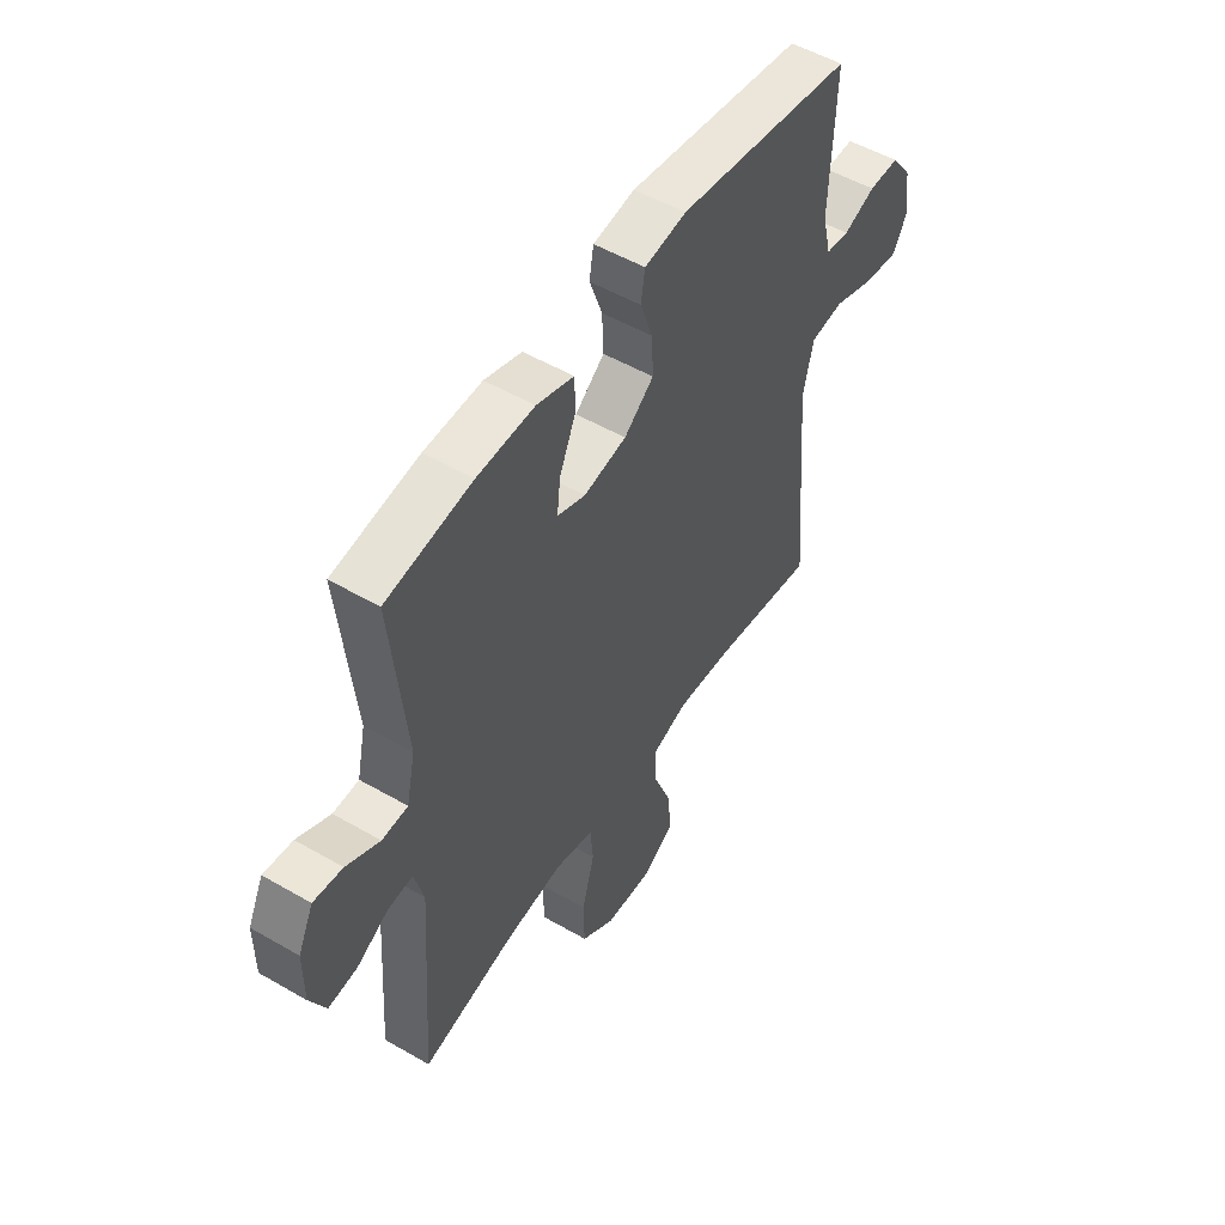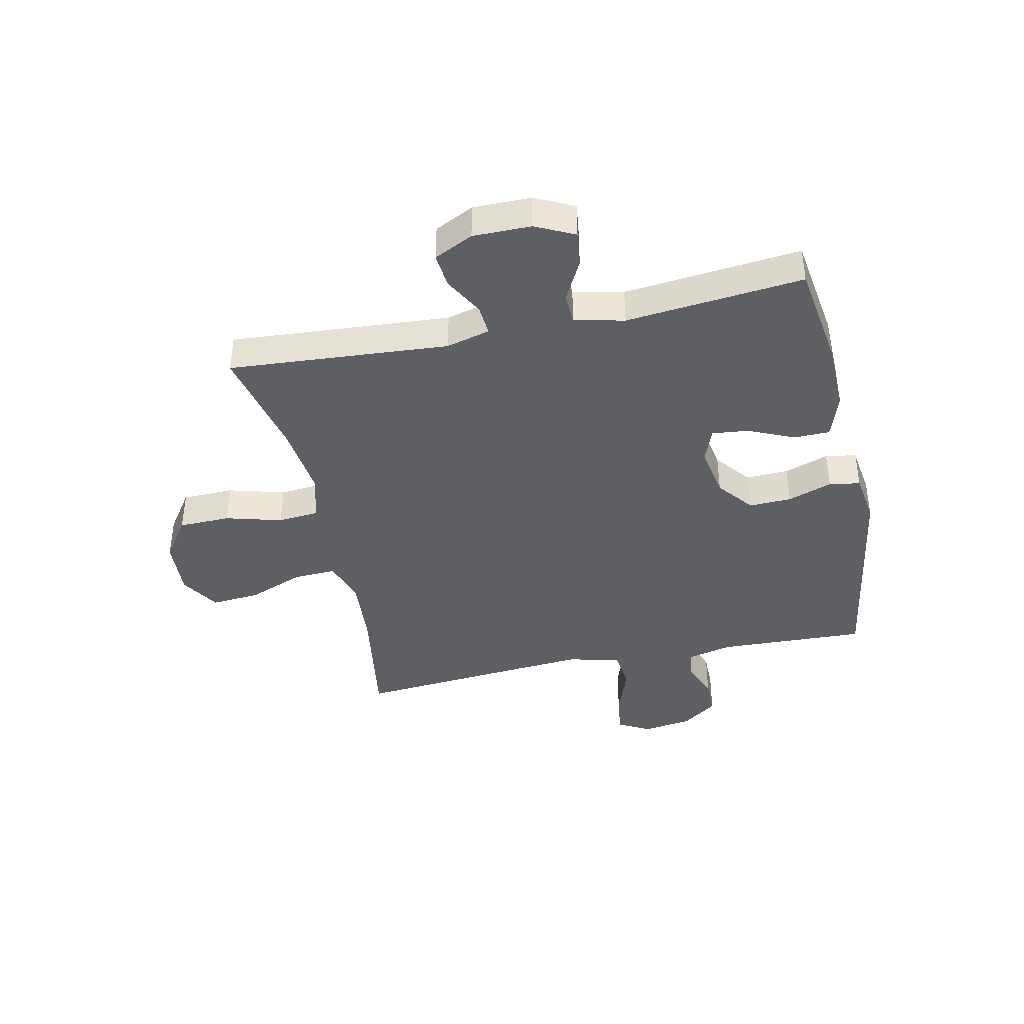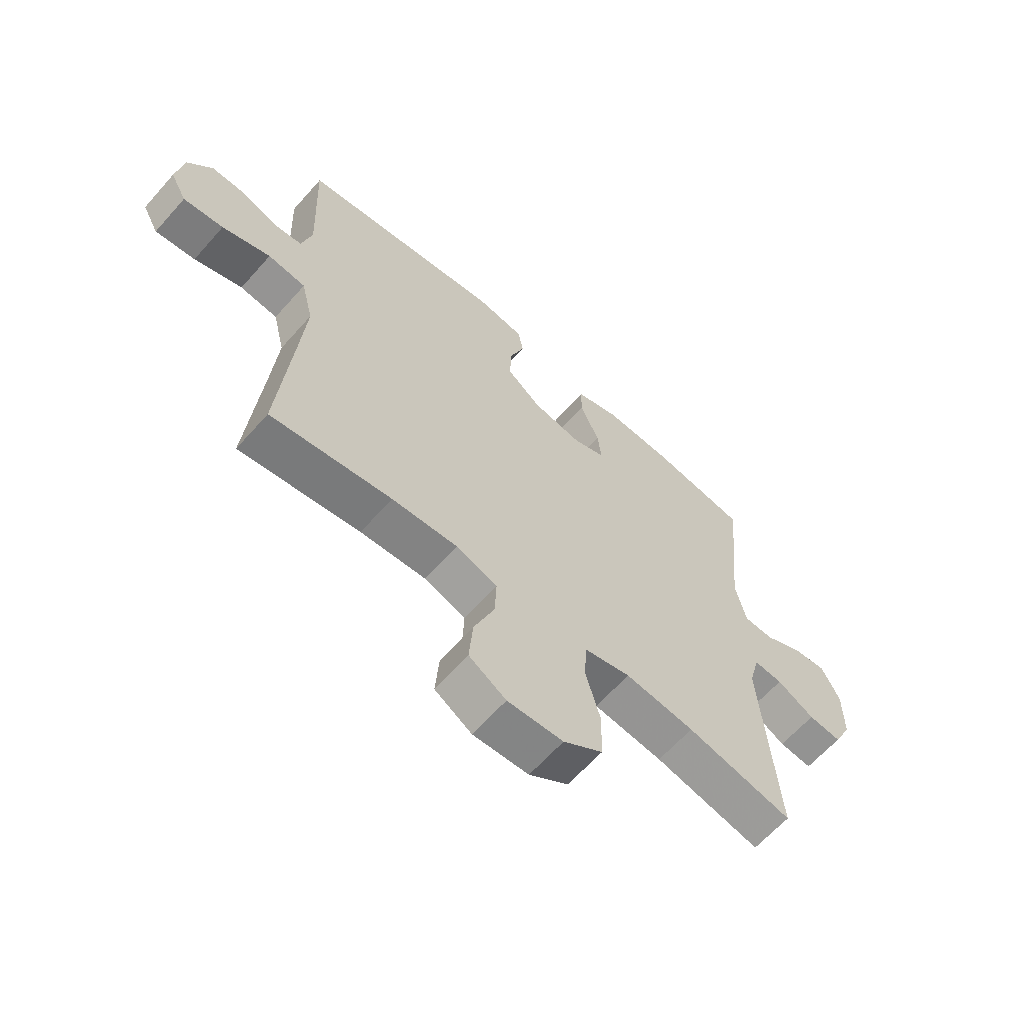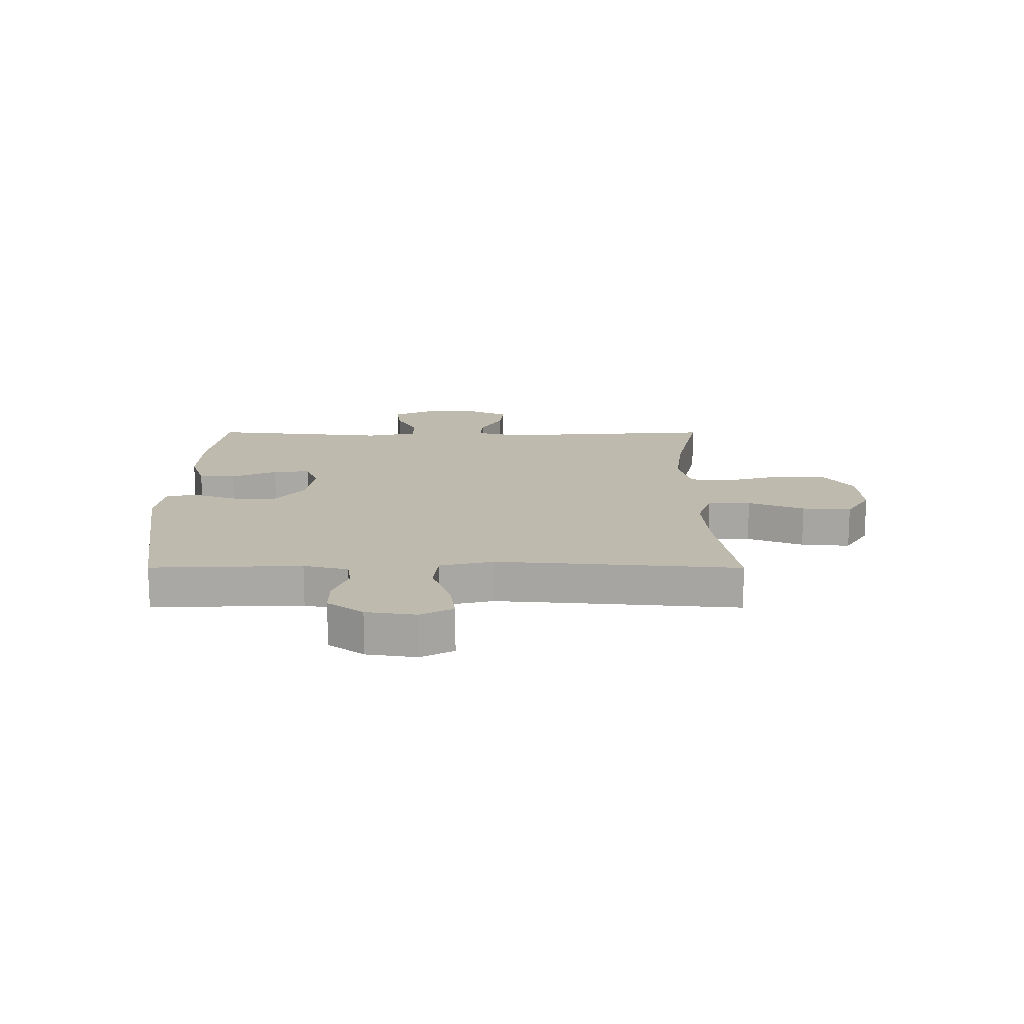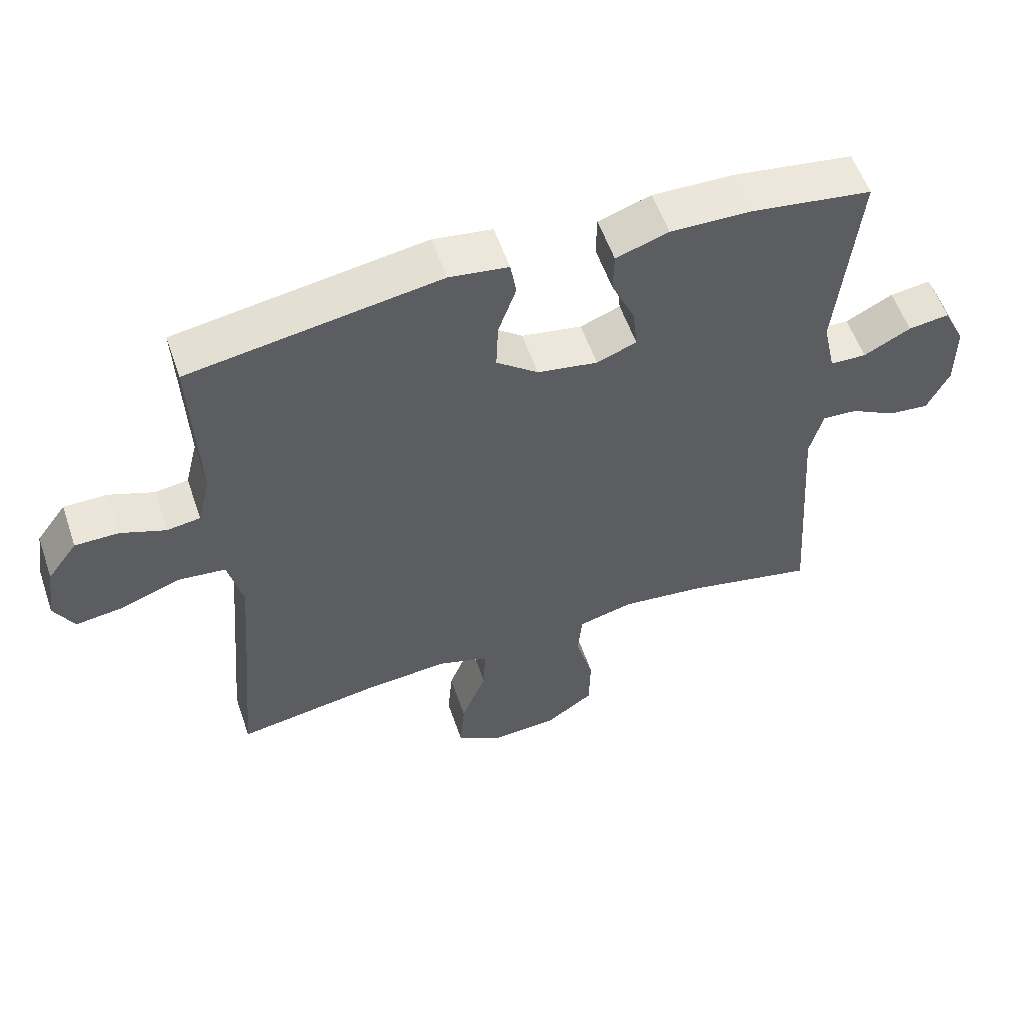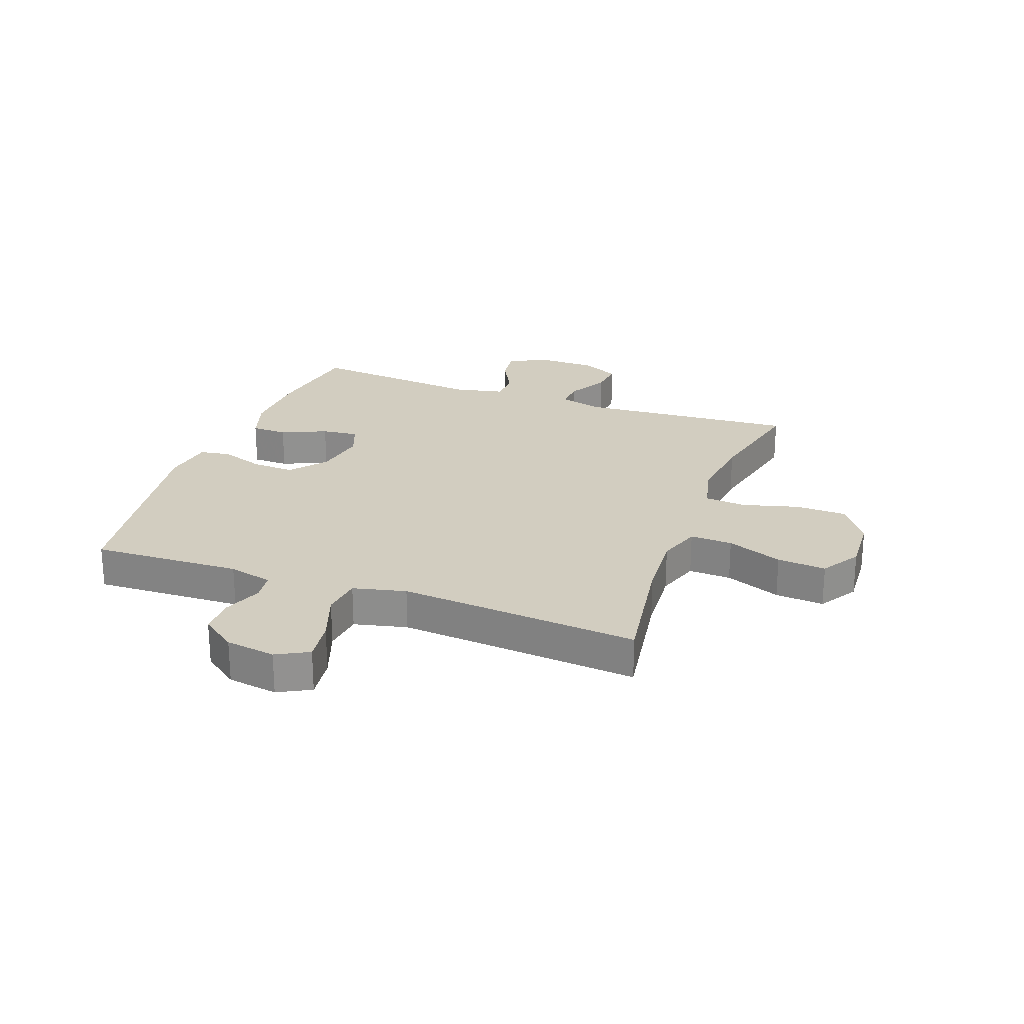
<metadata>
{"format":"obj","ext":"obj","renderer":"f3d","projection":"perspective","resolution":1024,"background":"white","views":[{"elev":52.5,"azim":-58.1,"up":"+Z"},{"elev":-40.4,"azim":-77.9,"up":"+Y"},{"elev":-63.6,"azim":138.5,"up":"+Z"},{"elev":15.4,"azim":90.1,"up":"+Y"},{"elev":56.5,"azim":161.1,"up":"+Z"},{"elev":24.4,"azim":110.2,"up":"+Y"}]}
</metadata>
<code>
v 0.5 0.07 -0.5
v 0.278 0.07 -0.465
v 0.157 0.07 -0.456
v 0.081 0.07 -0.481
v 0.084 0.07 -0.555
v 0.122 0.07 -0.652
v 0.129 0.07 -0.737
v 0.061 0.07 -0.779
v -0.041 0.07 -0.773
v -0.113 0.07 -0.723
v -0.115 0.07 -0.633
v -0.088 0.07 -0.535
v -0.094 0.07 -0.463
v -0.178 0.07 -0.442
v -0.305 0.07 -0.457
v -0.5 0.07 -0.5
v -0.473 0.07 -0.117
v -0.493 0.07 -0.041
v -0.546 0.07 -0.045
v -0.615 0.07 -0.083
v -0.676 0.07 -0.089
v -0.709 0.07 -0.021
v -0.709 0.07 0.08
v -0.676 0.07 0.148
v -0.614 0.07 0.14
v -0.543 0.07 0.103
v -0.488 0.07 0.105
v -0.469 0.07 0.192
v -0.5 0.07 0.5
v -0.318 0.07 0.527
v -0.196 0.07 0.53
v -0.117 0.07 0.504
v -0.116 0.07 0.441
v -0.151 0.07 0.362
v -0.158 0.07 0.298
v -0.098 0.07 0.275
v -0.007 0.07 0.291
v 0.056 0.07 0.341
v 0.053 0.07 0.415
v 0.026 0.07 0.492
v 0.035 0.07 0.546
v 0.124 0.07 0.559
v 0.5 0.07 0.5
v 0.49 0.07 0.24
v 0.509 0.07 0.163
v 0.559 0.07 0.156
v 0.627 0.07 0.182
v 0.692 0.07 0.182
v 0.737 0.07 0.121
v 0.75 0.07 0.034
v 0.72 0.07 -0.022
v 0.646 0.07 -0.012
v 0.557 0.07 0.02
v 0.487 0.07 0.012
v 0.465 0.07 -0.08
v 0.476 0.07 -0.218
v 0.5 0 -0.5
v 0.278 0 -0.465
v 0.157 0 -0.456
v 0.081 0 -0.481
v 0.084 0 -0.555
v 0.122 0 -0.652
v 0.129 0 -0.737
v 0.061 0 -0.779
v -0.041 0 -0.773
v -0.113 0 -0.723
v -0.115 0 -0.633
v -0.088 0 -0.535
v -0.094 0 -0.463
v -0.178 0 -0.442
v -0.305 0 -0.457
v -0.5 0 -0.5
v -0.473 0 -0.117
v -0.493 0 -0.041
v -0.546 0 -0.045
v -0.615 0 -0.083
v -0.676 0 -0.089
v -0.709 0 -0.021
v -0.709 0 0.08
v -0.676 0 0.148
v -0.614 0 0.14
v -0.543 0 0.103
v -0.488 0 0.105
v -0.469 0 0.192
v -0.5 0 0.5
v -0.318 0 0.527
v -0.196 0 0.53
v -0.117 0 0.504
v -0.116 0 0.441
v -0.151 0 0.362
v -0.158 0 0.298
v -0.098 0 0.275
v -0.007 0 0.291
v 0.056 0 0.341
v 0.053 0 0.415
v 0.026 0 0.492
v 0.035 0 0.546
v 0.124 0 0.559
v 0.5 0 0.5
v 0.49 0 0.24
v 0.509 0 0.163
v 0.559 0 0.156
v 0.627 0 0.182
v 0.692 0 0.182
v 0.737 0 0.121
v 0.75 0 0.034
v 0.72 0 -0.022
v 0.646 0 -0.012
v 0.557 0 0.02
v 0.487 0 0.012
v 0.465 0 -0.08
v 0.476 0 -0.218
f 51 52 53
f 50 51 53
f 49 50 53
f 48 49 53
f 47 48 53
f 46 47 53
f 45 46 53 54
f 44 45 54 55
f 43 44 55
f 42 43 55
f 41 42 55
f 40 41 55
f 39 40 55
f 32 33 34
f 31 32 34
f 30 31 34
f 29 30 34
f 28 29 34
f 27 28 34 35
f 24 25 26
f 23 24 26
f 22 23 26
f 21 22 26
f 20 21 26
f 19 20 26
f 18 19 26 27
f 27 35 36
f 18 27 36
f 17 18 36
f 10 11 12
f 9 10 12
f 8 9 12
f 7 8 12
f 6 7 12
f 5 6 12
f 4 5 12 13
f 3 4 13 14
f 56 1 2
f 56 2 3
f 55 56 3
f 39 55 3
f 38 39 3
f 17 36 37
f 16 17 37
f 15 16 37
f 37 38 3 14
f 14 15 37
f 109 108 107
f 109 107 106
f 109 106 105
f 109 105 104
f 109 104 103
f 109 103 102
f 110 109 102 101
f 111 110 101 100
f 111 100 99
f 111 99 98
f 111 98 97
f 111 97 96
f 111 96 95
f 90 89 88
f 90 88 87
f 90 87 86
f 90 86 85
f 90 85 84
f 91 90 84 83
f 82 81 80
f 82 80 79
f 82 79 78
f 82 78 77
f 82 77 76
f 82 76 75
f 83 82 75 74
f 92 91 83
f 92 83 74
f 92 74 73
f 68 67 66
f 68 66 65
f 68 65 64
f 68 64 63
f 68 63 62
f 68 62 61
f 69 68 61 60
f 70 69 60 59
f 58 57 112
f 59 58 112
f 59 112 111
f 59 111 95
f 59 95 94
f 93 92 73
f 93 73 72
f 93 72 71
f 70 59 94 93
f 93 71 70
f 1 57 58 2
f 2 58 59 3
f 3 59 60 4
f 4 60 61 5
f 5 61 62 6
f 6 62 63 7
f 7 63 64 8
f 8 64 65 9
f 9 65 66 10
f 10 66 67 11
f 11 67 68 12
f 12 68 69 13
f 13 69 70 14
f 14 70 71 15
f 15 71 72 16
f 16 72 73 17
f 17 73 74 18
f 18 74 75 19
f 19 75 76 20
f 20 76 77 21
f 21 77 78 22
f 22 78 79 23
f 23 79 80 24
f 24 80 81 25
f 25 81 82 26
f 26 82 83 27
f 27 83 84 28
f 28 84 85 29
f 29 85 86 30
f 30 86 87 31
f 31 87 88 32
f 32 88 89 33
f 33 89 90 34
f 34 90 91 35
f 35 91 92 36
f 36 92 93 37
f 37 93 94 38
f 38 94 95 39
f 39 95 96 40
f 40 96 97 41
f 41 97 98 42
f 42 98 99 43
f 43 99 100 44
f 44 100 101 45
f 45 101 102 46
f 46 102 103 47
f 47 103 104 48
f 48 104 105 49
f 49 105 106 50
f 50 106 107 51
f 51 107 108 52
f 52 108 109 53
f 53 109 110 54
f 54 110 111 55
f 55 111 112 56
f 56 112 57 1

</code>
